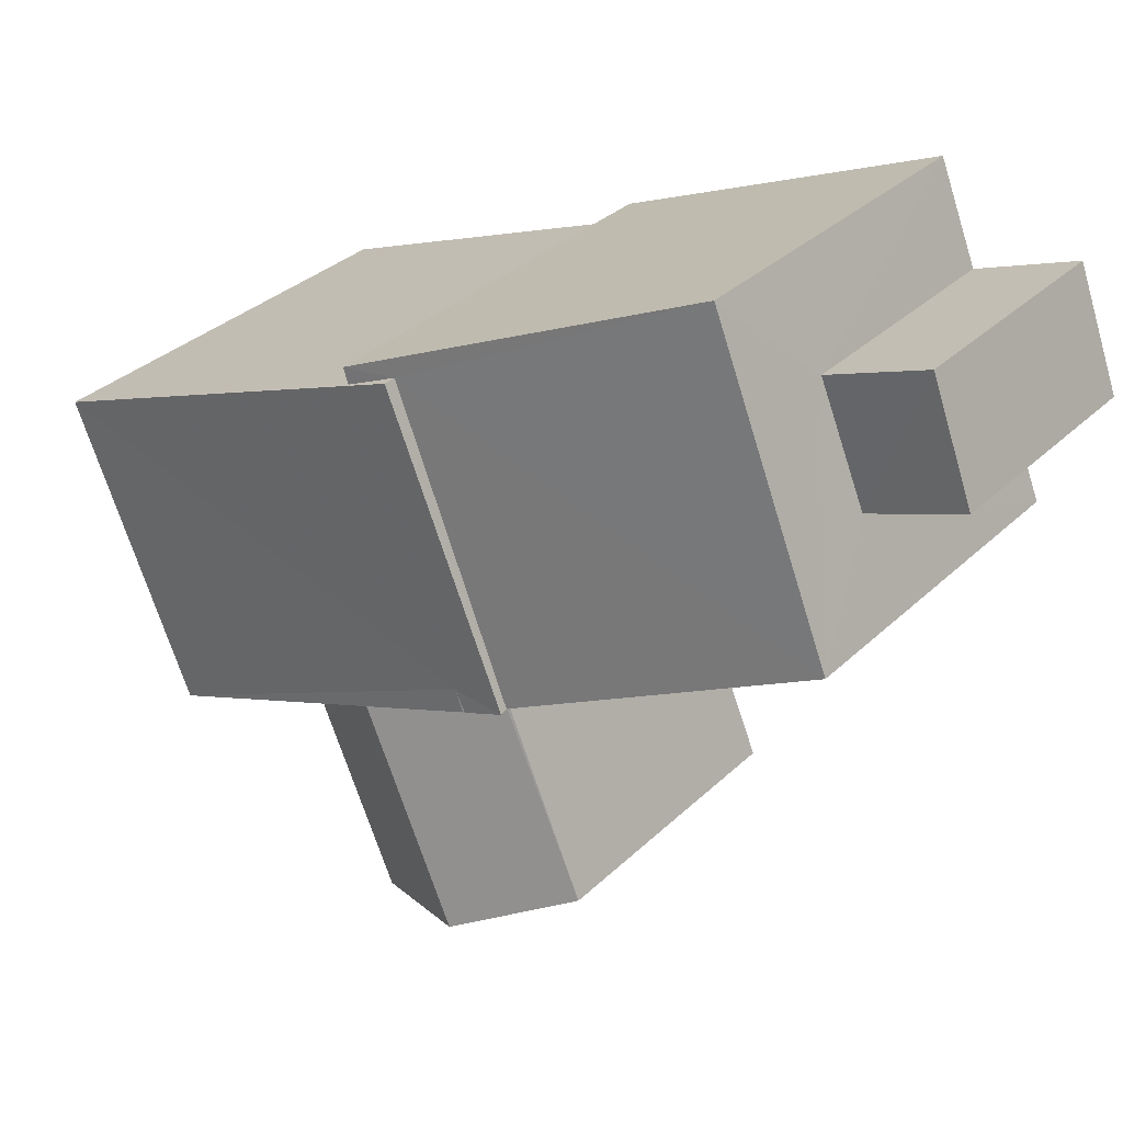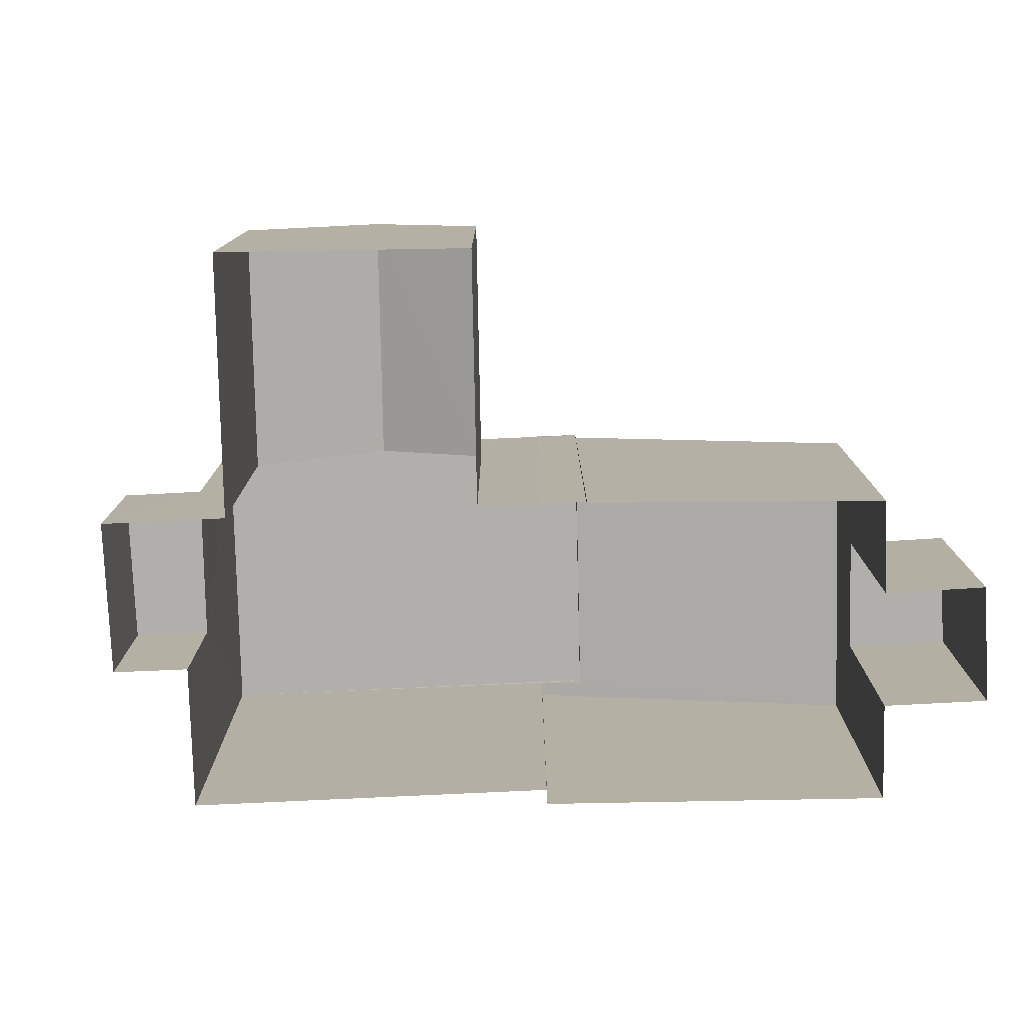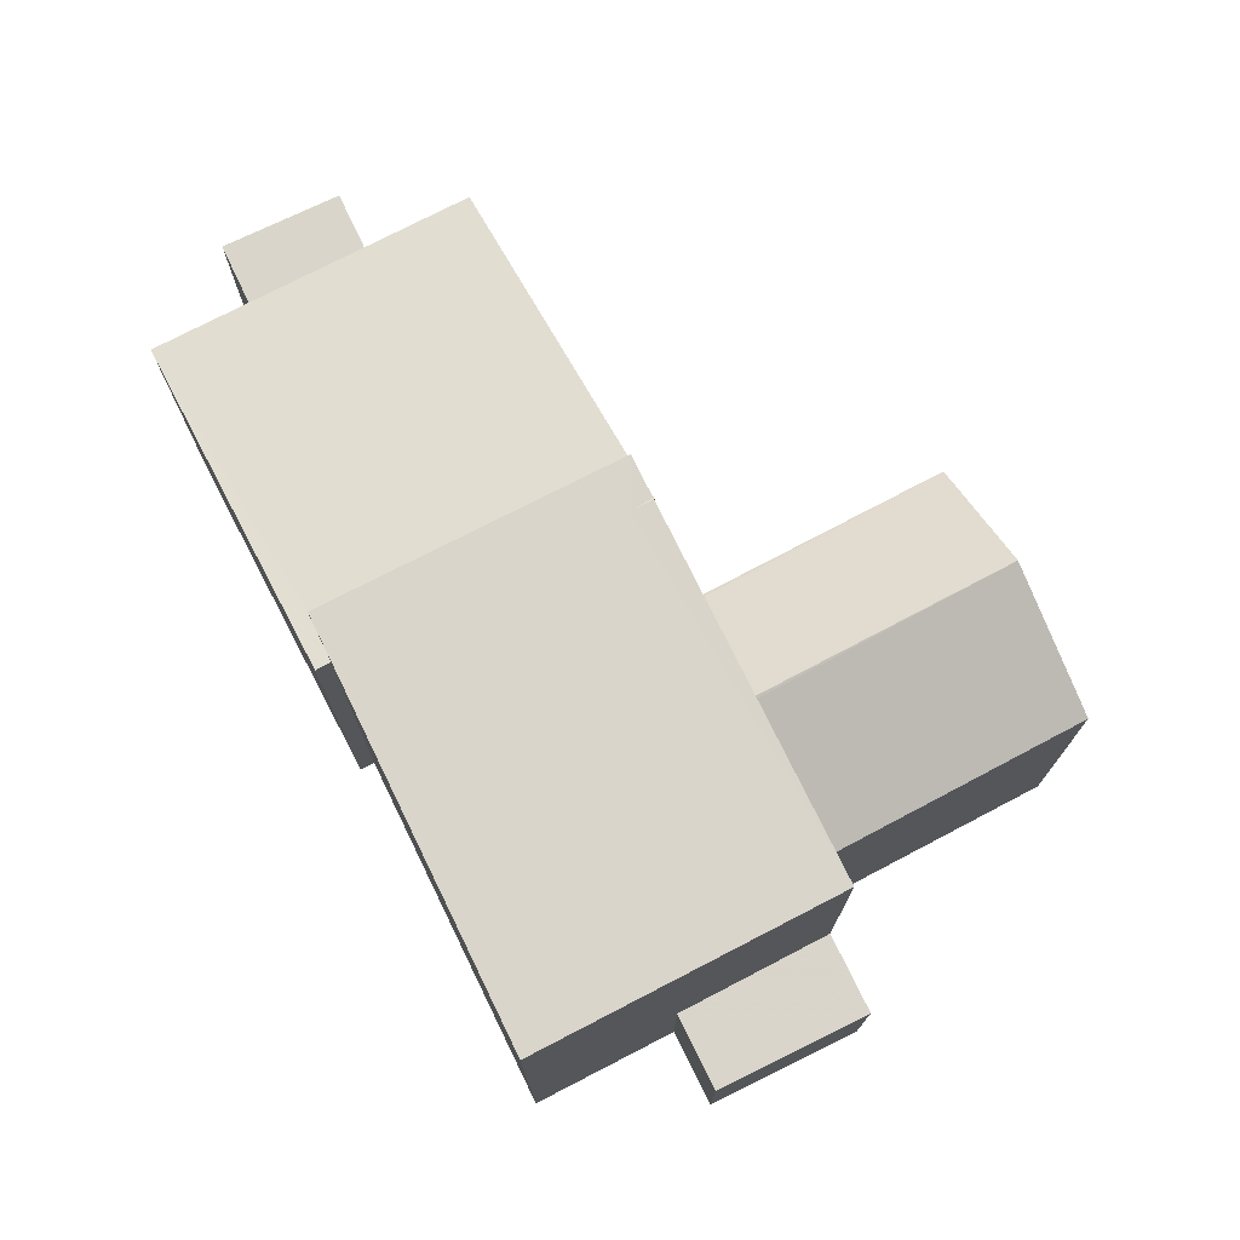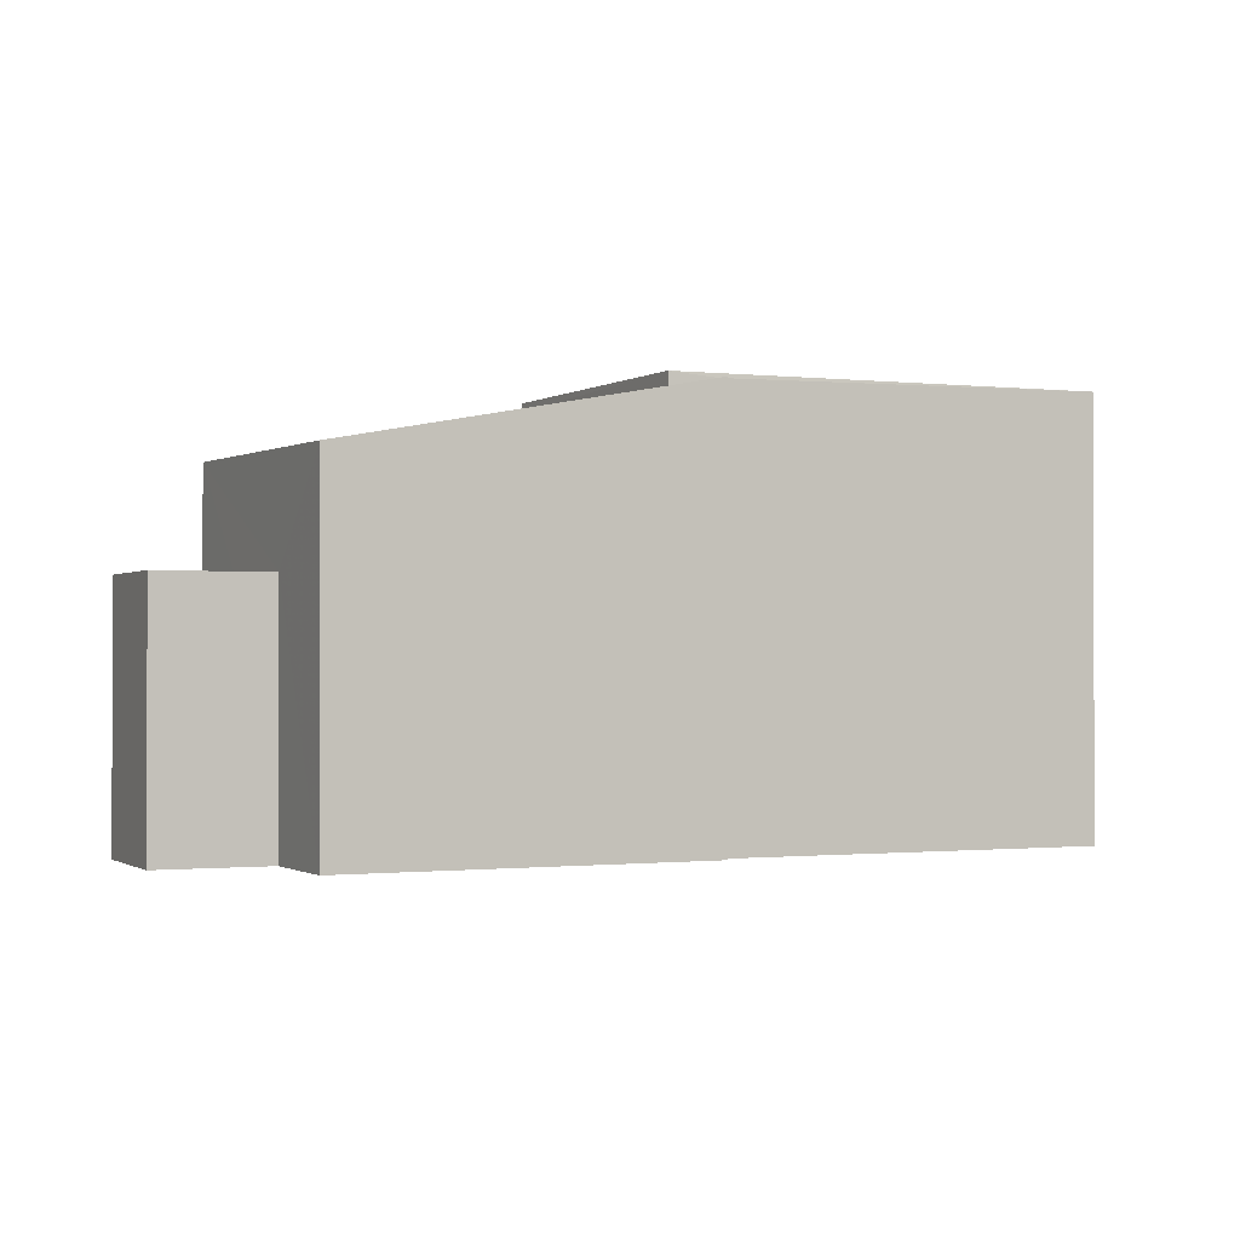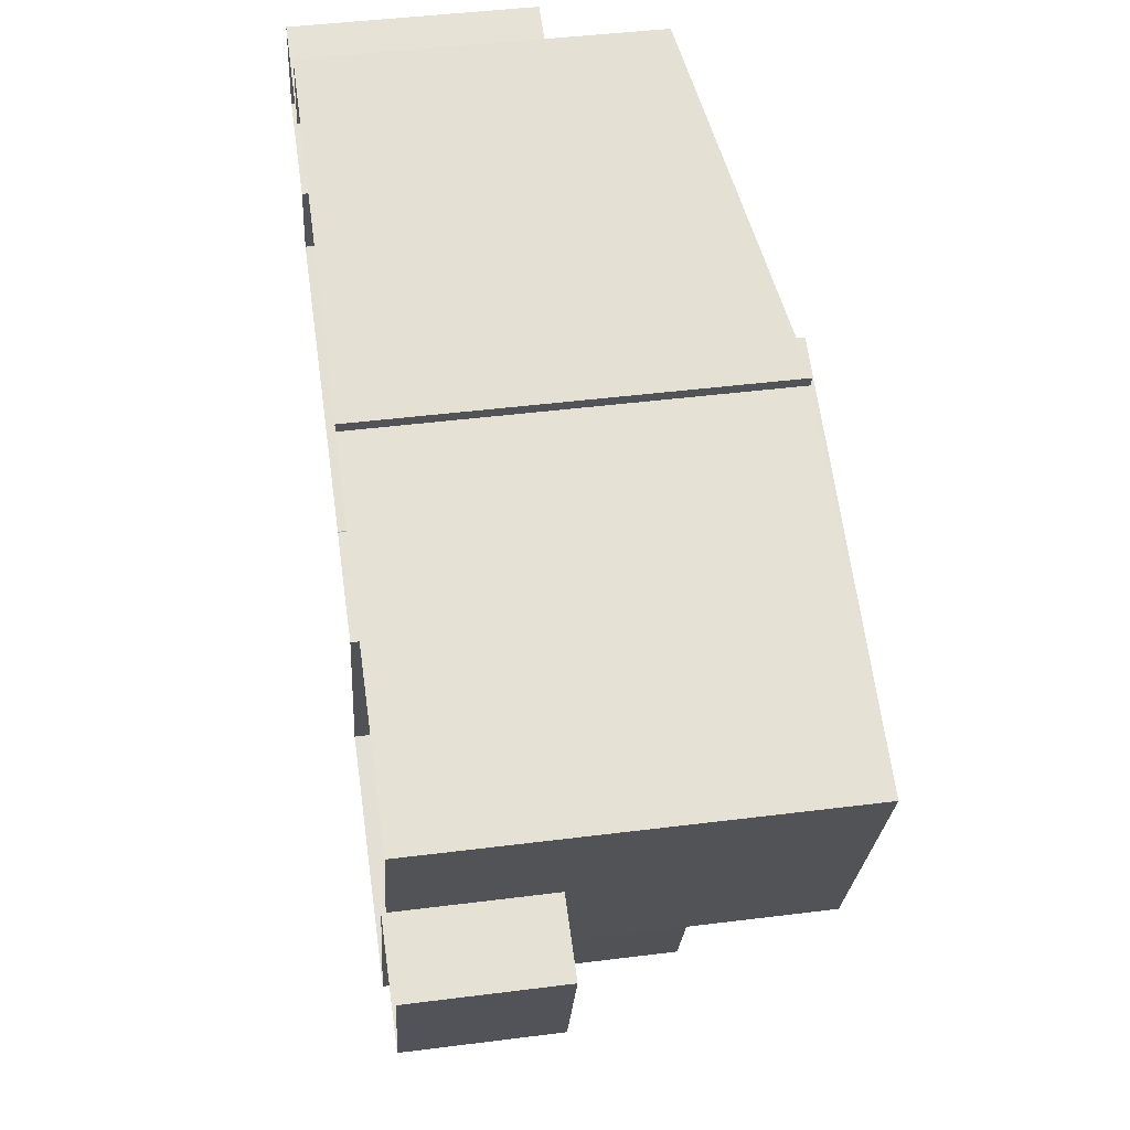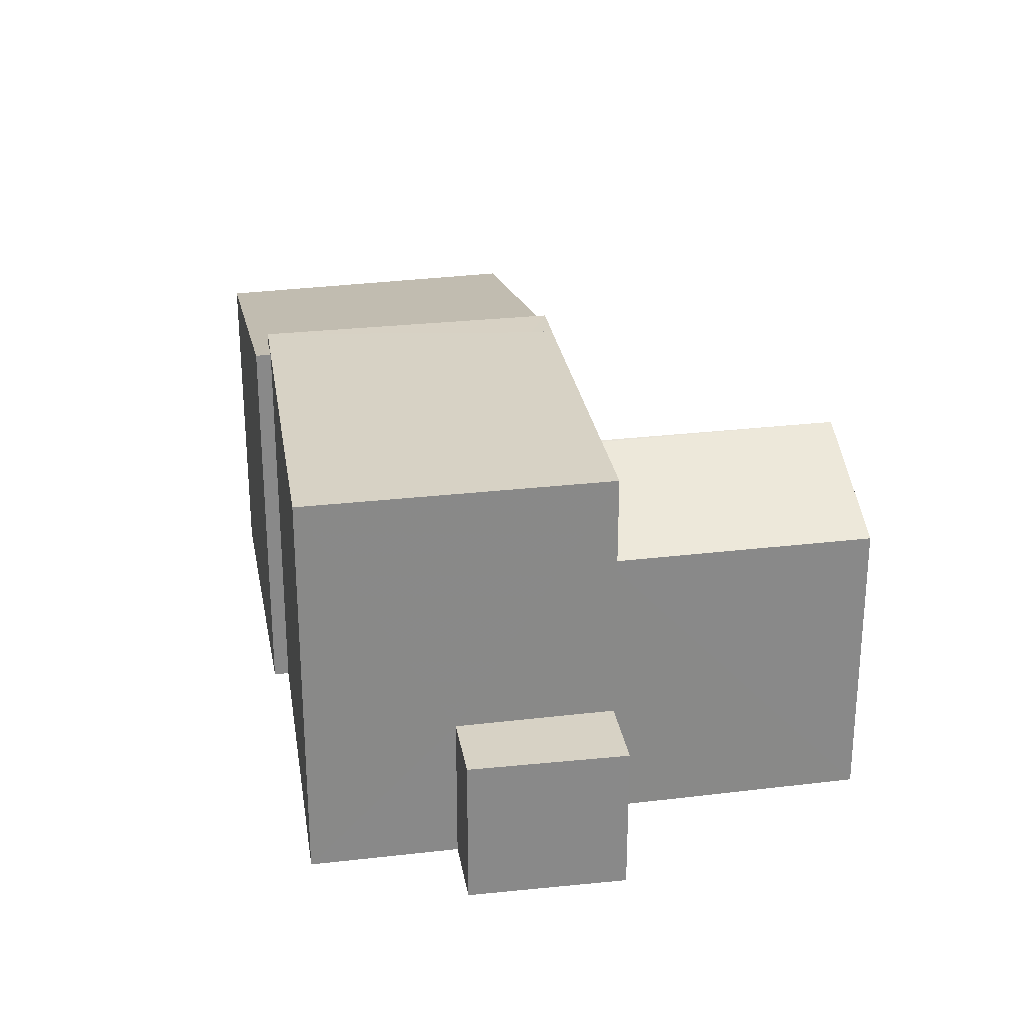
<metadata>
{"format":"obj","ext":"obj","renderer":"f3d","projection":"perspective","resolution":1024,"background":"white","views":[{"elev":33.1,"azim":37.9,"up":"+Y"},{"elev":-78.2,"azim":24.1,"up":"+Z"},{"elev":74.6,"azim":-94.6,"up":"+Z"},{"elev":-0.9,"azim":177.4,"up":"+Z"},{"elev":44.1,"azim":-98.5,"up":"+Y"},{"elev":27.3,"azim":-77.4,"up":"+Z"}]}
</metadata>
<code>
v -8.831e+04 -1.007e+05 2.204
v -8.831e+04 -1.007e+05 2.205
v -8.831e+04 -1.007e+05 2.206
v -8.832e+04 -1.007e+05 2.204
v -8.831e+04 -1.007e+05 2.205
v -8.832e+04 -1.007e+05 2.205
v -8.832e+04 -1.007e+05 2.204
v -8.831e+04 -1.007e+05 2.204
v -8.831e+04 -1.007e+05 2.204
v -8.831e+04 -1.007e+05 2.204
v -8.83e+04 -1.007e+05 2.204
v -8.83e+04 -1.007e+05 2.204
v -8.83e+04 -1.007e+05 2.203
v -8.83e+04 -1.007e+05 2.204
v -8.831e+04 -1.007e+05 2.204
v -8.831e+04 -1.007e+05 2.204
v -8.832e+04 -1.007e+05 2.203
v -8.831e+04 -1.007e+05 2.203
v -8.831e+04 -1.007e+05 2.203
v -8.831e+04 -1.007e+05 2.203
v -8.831e+04 -1.007e+05 2.203
v -8.832e+04 -1.007e+05 4.434
v -8.832e+04 -1.007e+05 4.434
v -8.832e+04 -1.007e+05 4.435
v -8.831e+04 -1.007e+05 4.435
v -8.831e+04 -1.007e+05 8.289
v -8.831e+04 -1.007e+05 8.289
v -8.831e+04 -1.007e+05 8.289
v -8.831e+04 -1.007e+05 8.289
v -8.831e+04 -1.007e+05 8.29
v -8.831e+04 -1.007e+05 8.288
v -8.832e+04 -1.007e+05 8.288
v -8.831e+04 -1.007e+05 6.626
v -8.831e+04 -1.007e+05 7.565
v -8.831e+04 -1.007e+05 6.6
v -8.831e+04 -1.007e+05 6.599
v -8.831e+04 -1.007e+05 7.564
v -8.831e+04 -1.007e+05 7.549
v -8.831e+04 -1.007e+05 6.6
v -8.831e+04 -1.007e+05 6.599
v -8.831e+04 -1.007e+05 8.294
v -8.831e+04 -1.007e+05 8.257
v -8.831e+04 -1.007e+05 8.224
v -8.831e+04 -1.007e+05 8.096
v -8.831e+04 -1.007e+05 7.232
v -8.83e+04 -1.007e+05 7.308
v -8.831e+04 -1.007e+05 8.227
v -8.831e+04 -1.007e+05 8.166
v -8.83e+04 -1.007e+05 5.754
v -8.83e+04 -1.007e+05 5.754
v -8.83e+04 -1.007e+05 5.753
v -8.831e+04 -1.007e+05 5.753
f 1 2 3
f 4 5 6
f 1 3 5
f 4 6 7
f 8 9 10
f 11 12 10
f 13 14 11
f 15 9 16
f 17 18 4
f 19 20 18
f 20 13 11
f 19 18 21
f 18 15 1
f 1 5 4
f 10 9 18
f 20 11 10
f 18 9 15
f 18 1 4
f 20 10 18
f 22 23 24
f 25 22 24
f 26 27 28
f 29 28 30
f 27 31 28
f 30 28 32
f 28 31 32
f 33 34 35
f 36 33 35
f 33 37 34
f 38 39 34
f 37 38 34
f 40 39 38
f 26 41 42
f 26 28 41
f 43 44 45
f 45 44 46
f 43 47 44
f 46 44 48
f 49 50 51
f 52 49 51
f 23 7 6
f 24 23 6
f 4 7 23
f 22 4 23
f 6 5 25
f 1 15 36
f 33 36 29
f 5 40 25
f 24 6 25
f 36 15 29
f 40 38 30
f 37 29 30
f 37 33 29
f 38 37 30
f 25 40 30
f 27 42 8
f 8 42 9
f 26 42 27
f 25 30 22
f 4 22 17
f 17 22 32
f 22 30 32
f 31 47 32
f 32 47 17
f 44 47 31
f 17 47 18
f 44 31 48
f 10 48 8
f 8 48 27
f 48 31 27
f 34 39 35
f 35 3 2
f 35 39 3
f 40 5 3
f 39 40 3
f 36 35 2
f 1 36 2
f 42 41 16
f 9 42 16
f 41 29 16
f 16 29 15
f 28 29 41
f 20 19 52
f 19 45 52
f 11 49 12
f 52 45 46
f 49 52 46
f 12 49 46
f 10 12 46
f 48 10 46
f 18 43 21
f 18 47 43
f 21 45 19
f 21 43 45
f 52 51 13
f 20 52 13
f 51 14 13
f 51 50 14
f 49 14 50
f 49 11 14

</code>
